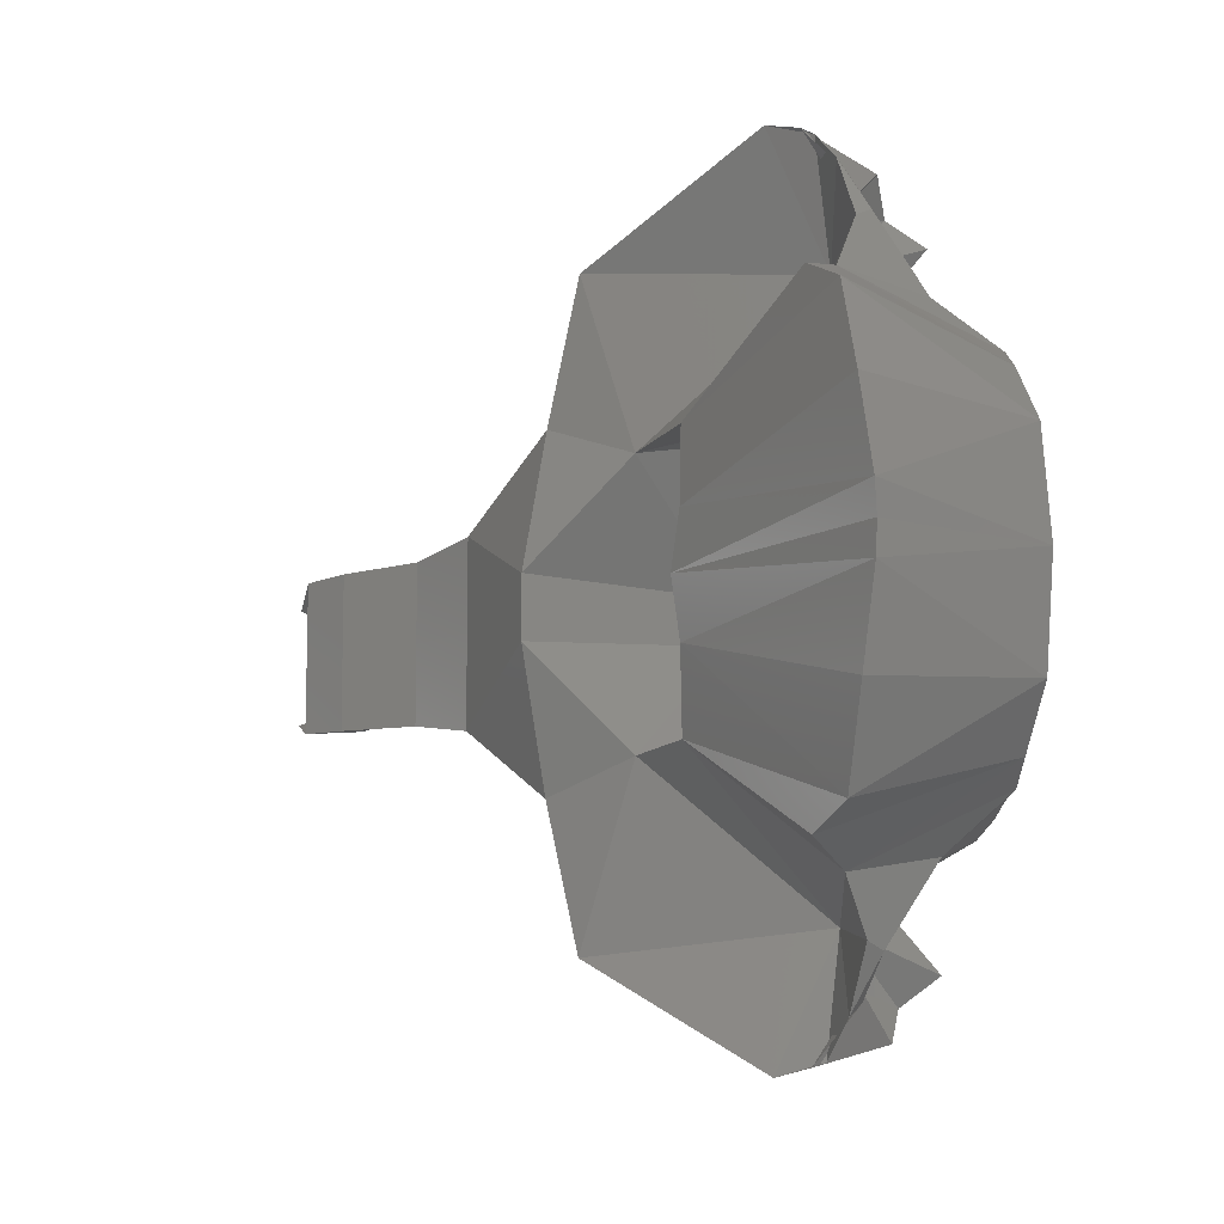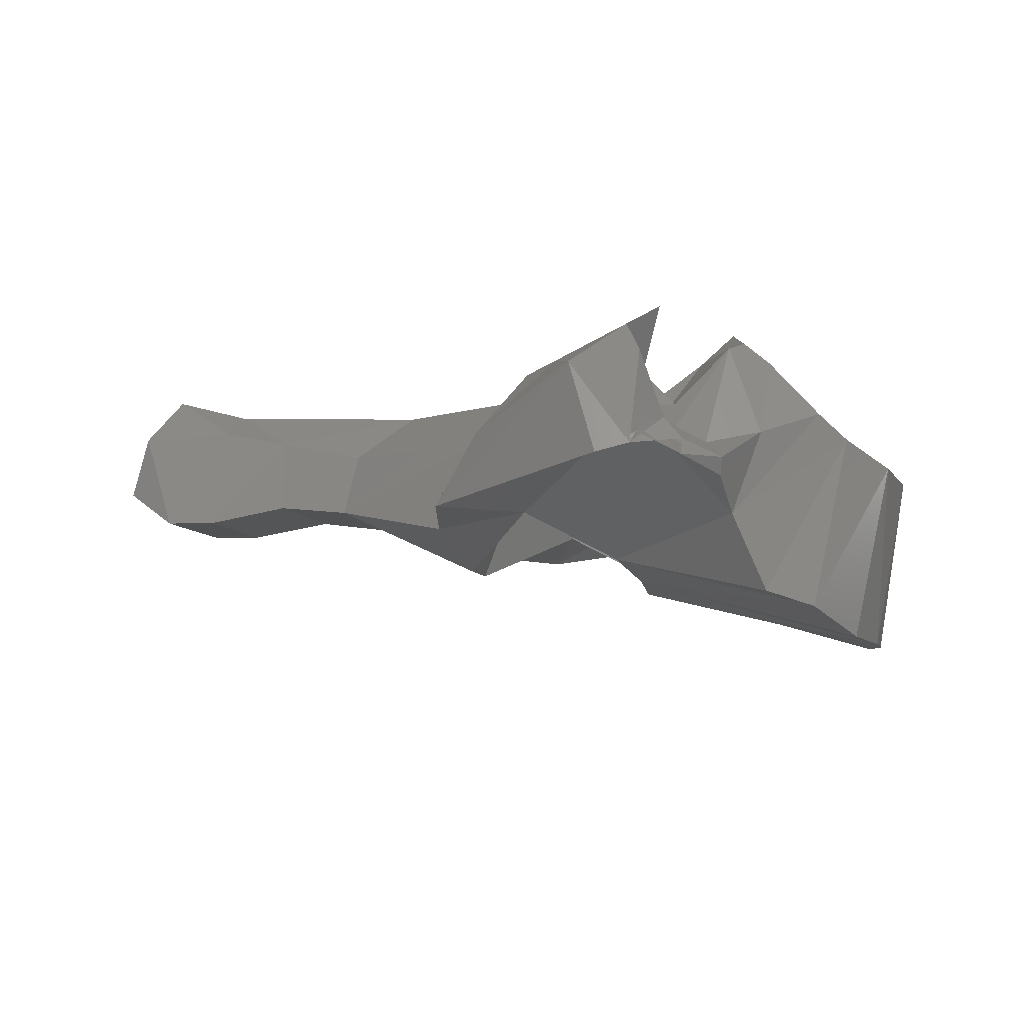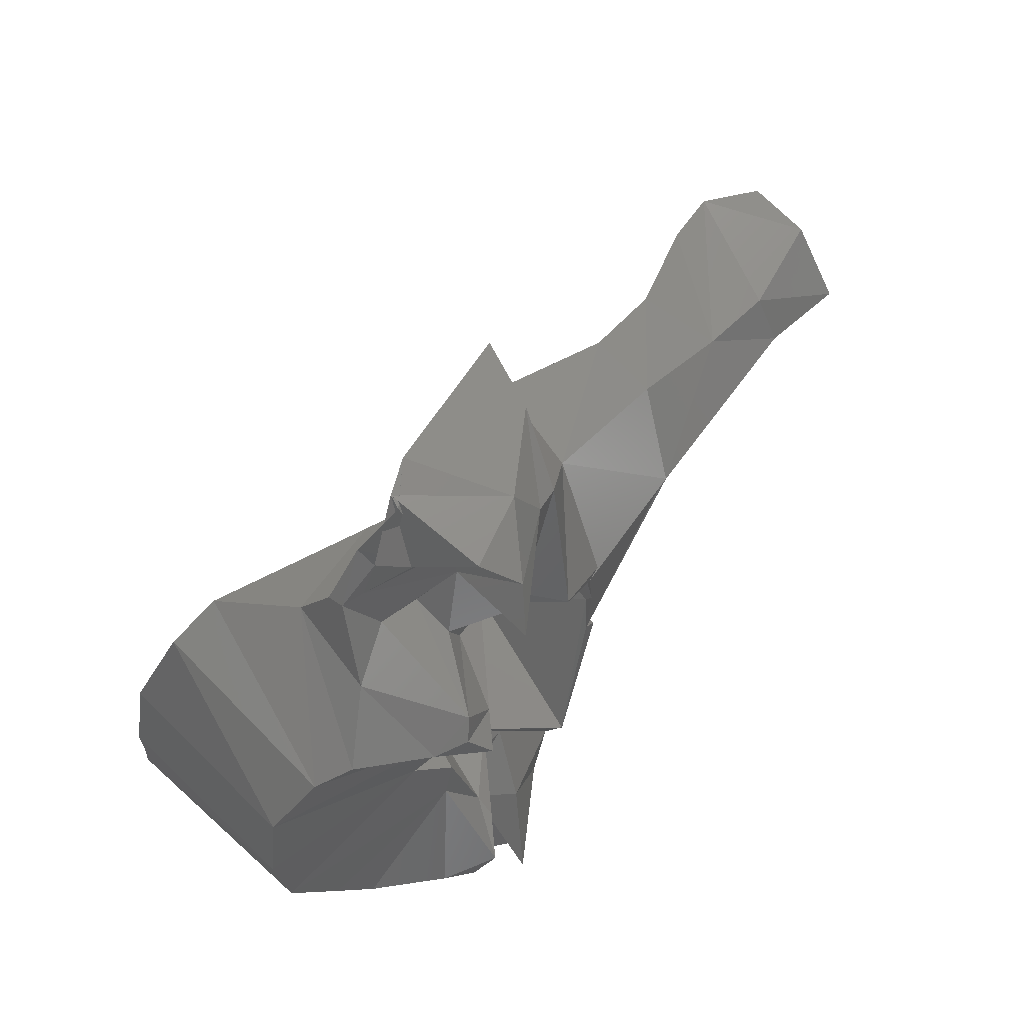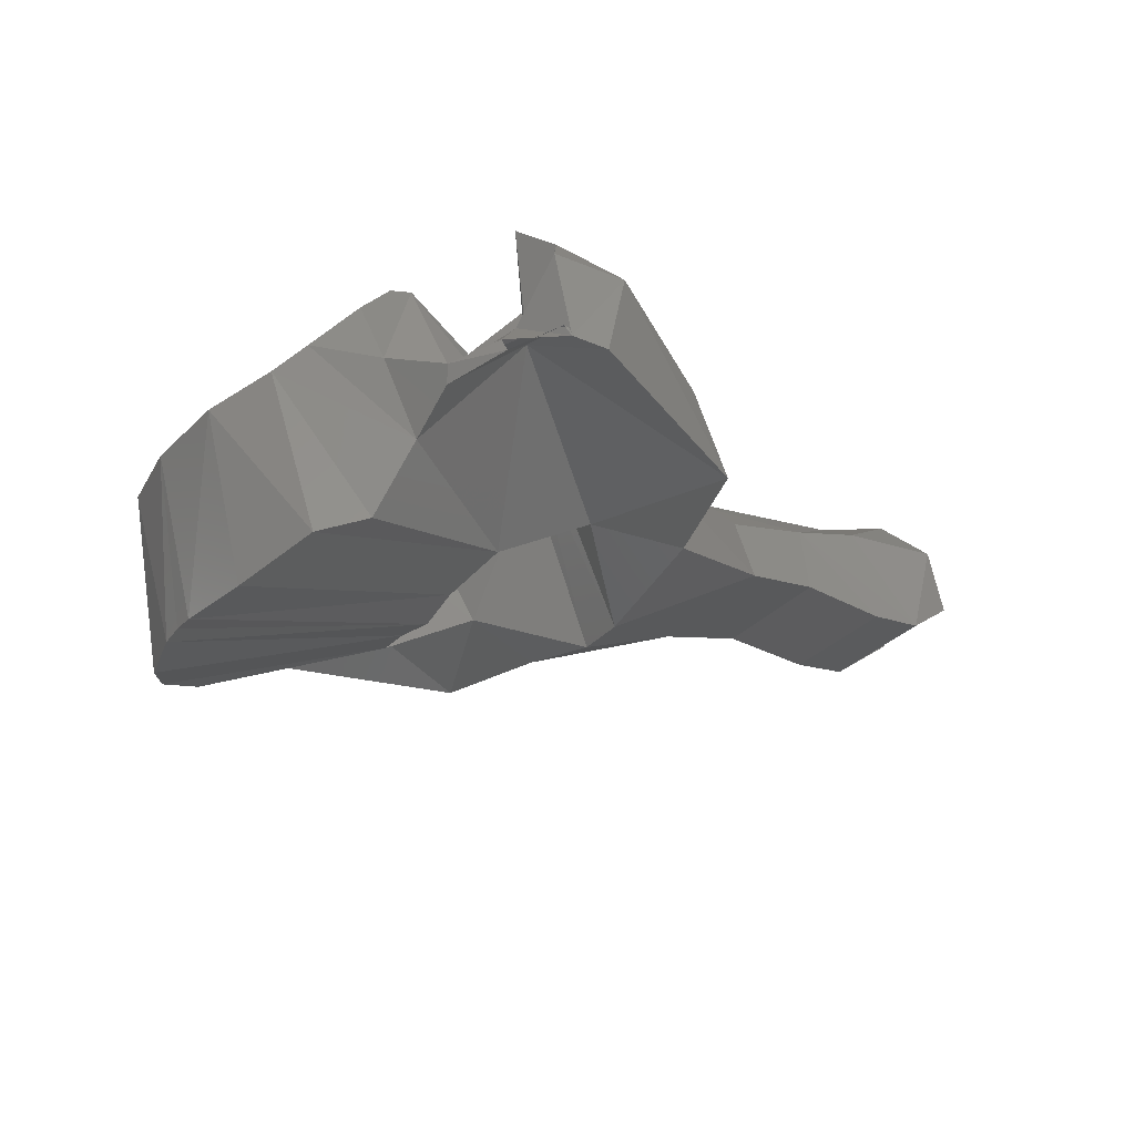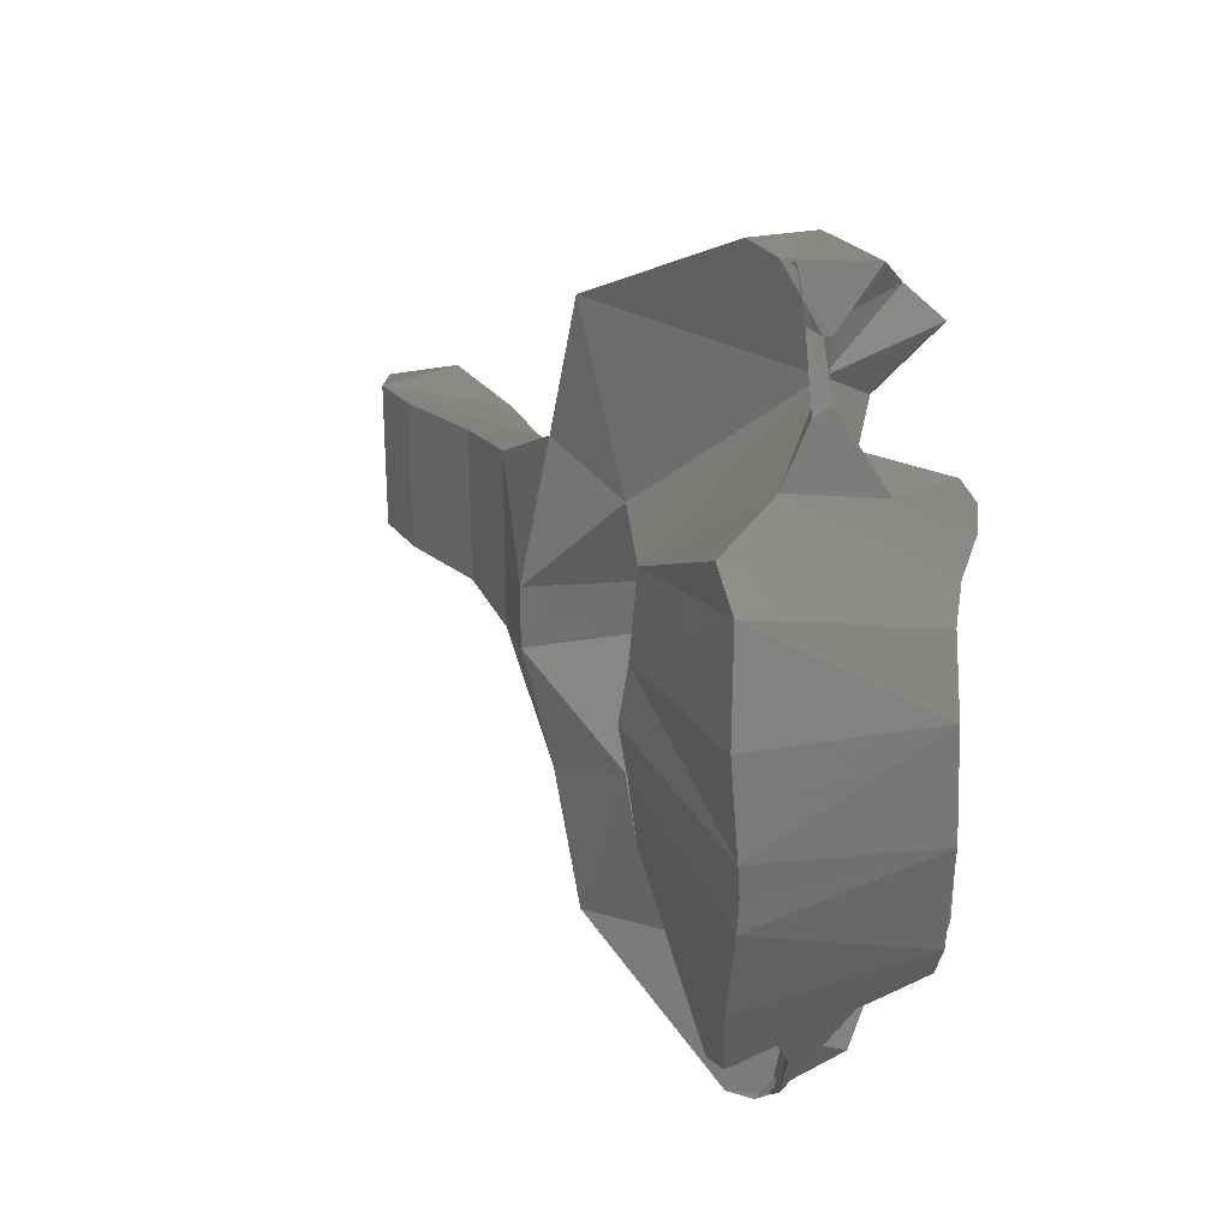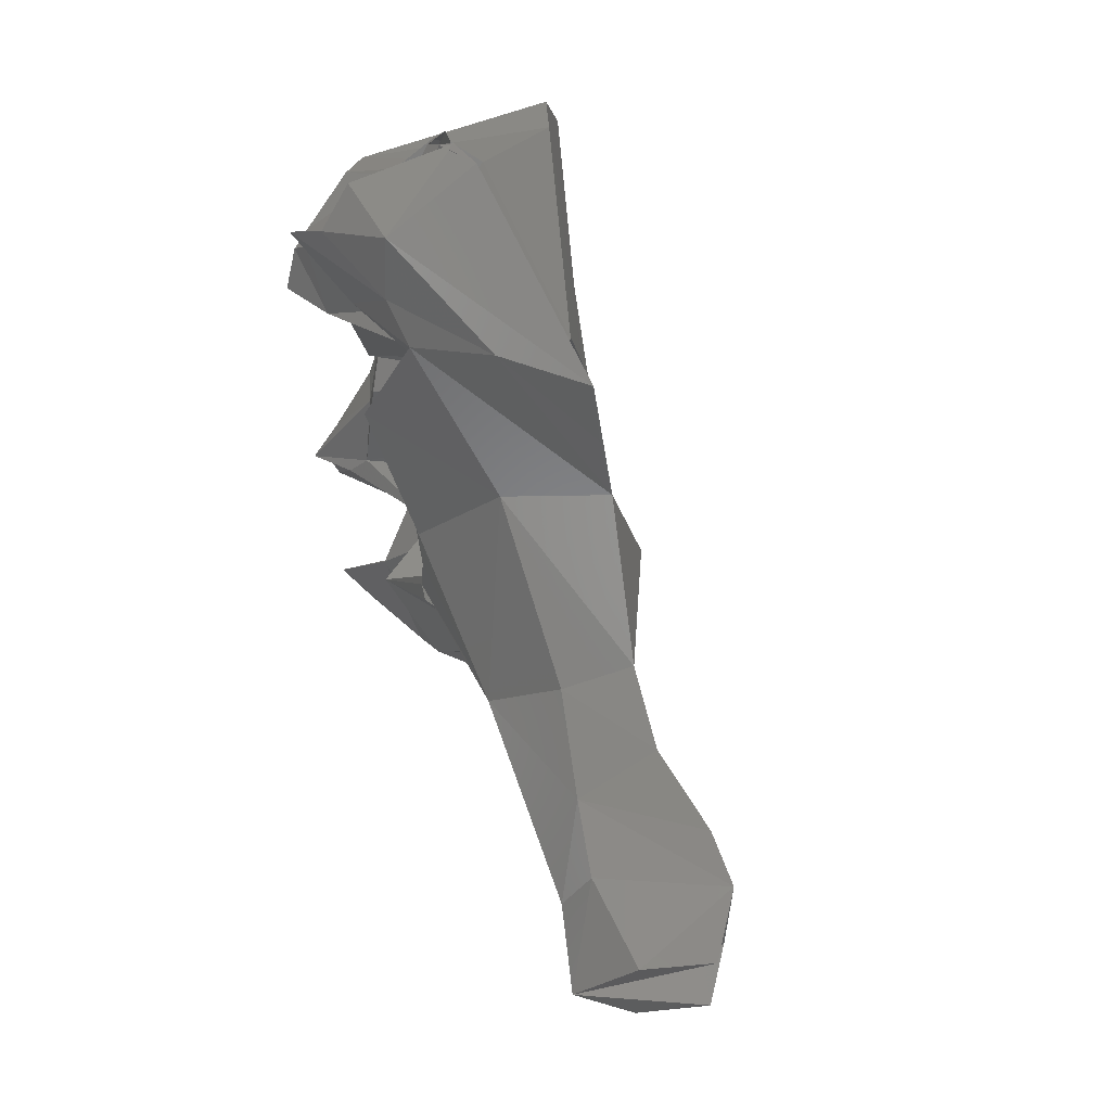
<metadata>
{"format":"stl","ext":"stl","renderer":"f3d","projection":"perspective","resolution":1024,"background":"white","views":[{"elev":-9.8,"azim":43.6,"up":"+Z"},{"elev":-7.3,"azim":13.3,"up":"+Y"},{"elev":63.3,"azim":123.1,"up":"+Z"},{"elev":-25.7,"azim":151.5,"up":"+Y"},{"elev":28.2,"azim":57.4,"up":"+Z"},{"elev":61.7,"azim":-111.3,"up":"+Z"}]}
</metadata>
<code>
# stl→obj: 147 verts, 284 faces
v -0.0157 0.05857 0.00015
v -0.004604 0.0592 0.00015
v -0.003959 0.05926 -0.00418
v -0.01666 0.05862 0.00015
v -0.003959 0.05926 0.00448
v -0.01047 0.04448 -0.002122
v -0.004879 0.05856 -0.001485
v -0.01047 0.04448 0.00015
v -0.004879 0.05856 0.001786
v -0.01047 0.04448 0.002422
v 0.001549 0.06067 -0.01219
v -0.004918 0.05936 -0.00496
v -0.007843 0.05415 -0.01181
v -0.02004 0.05443 -0.00527
v -0.02744 0.05613 -0.003752
v -0.03267 0.05931 0.00015
v -0.03296 0.05729 -0.003527
v -0.03296 0.05729 0.003828
v -0.02744 0.05613 0.004053
v -0.02004 0.05443 0.005571
v -0.007843 0.05415 0.01211
v 0.001549 0.06067 0.01249
v -0.004918 0.05936 0.00526
v -0.004048 0.04856 -0.009838
v -0.01075 0.04706 -0.01227
v -0.02083 0.0494 -0.006679
v -0.02084 0.0494 0.00015
v -0.02083 0.0494 0.006979
v -0.004048 0.04856 0.01014
v -0.01075 0.04706 0.01257
v 0.005128 0.05544 -0.01227
v 0.00411 0.05628 -0.01373
v -0.000892 0.05766 -0.0225
v -0.000892 0.05766 -0.02249
v -0.02683 0.05011 -0.005751
v -0.03349 0.04899 -0.005593
v -0.03759 0.04909 -0.005446
v -0.03889 0.06097 0.00015
v -0.04029 0.05688 -0.004316
v -0.04029 0.05688 0.004616
v -0.03759 0.04909 0.005746
v -0.03349 0.04899 0.005893
v -0.02683 0.05011 0.006052
v -0.000892 0.05766 0.02279
v 0.005128 0.05544 0.01257
v 0.00411 0.05628 0.01403
v 0.007837 0.04911 -0.01093
v 0.003754 0.04441 -0.009825
v 0.00733 0.05511 -0.02106
v -0.008207 0.04757 -0.02269
v -0.02683 0.05011 0.00015
v -0.004563 0.05299 -0.02418
v -0.009313 0.0475 -0.0174
v 0.007837 0.04911 0.01123
v 0.003754 0.04441 0.01013
v 0.00733 0.05511 0.02135
v -0.008207 0.04757 0.02298
v -0.004563 0.05299 0.02448
v -0.009313 0.0475 0.0177
v -0.008207 0.04757 0.02299
v 0.01094 0.05878 -0.009892
v 0.01119 0.06017 -0.01099
v 0.008347 0.05583 -0.01314
v 0.009779 0.05596 -0.01665
v 0.006426 0.05942 -0.01855
v 0.008347 0.05583 -0.01315
v 0.001779 0.05825 -0.02467
v 0.009792 0.06228 -0.0239
v -0.03349 0.04899 0.00015
v -0.0376 0.04909 0.00015
v -0.04168 0.05191 -0.00421
v -0.04168 0.05191 0.004511
v 0.001779 0.05825 0.02496
v 0.009792 0.06228 0.02417
v 0.006426 0.05942 0.01885
v 0.006426 0.05942 0.01884
v 0.008347 0.05583 0.01345
v 0.009779 0.05596 0.01695
v 0.01094 0.05878 0.01019
v 0.01119 0.06017 0.01129
v 0.004856 0.04304 -0.004101
v 0.0231 0.03784 -0.008543
v 0.02034 0.03984 -0.015
v 0.01681 0.04097 -0.01676
v 0.01443 0.04688 -0.0184
v 0.009538 0.05315 -0.01828
v 0.007576 0.0606 -0.02597
v 0.007384 0.05477 -0.02424
v 0.008965 0.0581 -0.02825
v 0.005921 0.0502 -0.03035
v 0.008847 0.05176 -0.02942
v 0.01283 0.05134 -0.0231
v 0.01258 0.0524 -0.01955
v 0.01175 0.05037 -0.0268
v 0.01407 0.04932 -0.02231
v 0.003641 0.05735 -0.02867
v 0.004856 0.04304 0.004401
v 0.02034 0.03984 0.0153
v 0.0231 0.03784 0.008844
v 0.01681 0.04097 0.01706
v 0.01443 0.04688 0.0187
v 0.009538 0.05315 0.01858
v 0.007576 0.0606 0.02624
v 0.008965 0.0581 0.02852
v 0.007384 0.05477 0.02453
v 0.005921 0.0502 0.03062
v 0.008847 0.05176 0.02971
v 0.01283 0.05134 0.02339
v 0.01258 0.0524 0.01951
v 0.01407 0.04932 0.0226
v 0.01175 0.05037 0.02709
v 0.003641 0.05735 0.02896
v 0.01388 0.06229 -0.01167
v 0.01323 0.05737 -0.005159
v 0.01509 0.06106 -0.01433
v 0.01221 0.0573 -0.00239
v 0.004705 0.04236 0.00015
v 0.01402 0.06044 -0.01571
v 0.01402 0.06044 0.01601
v 0.01509 0.06106 0.01463
v 0.01388 0.06229 0.01197
v 0.01323 0.05737 0.00546
v 0.01221 0.0573 0.002691
v 0.02438 0.0376 -0.002163
v 0.02438 0.03775 0.00015
v 0.02587 0.05155 -0.007528
v 0.02287 0.05341 -0.01172
v 0.02287 0.05341 -0.01173
v 0.02084 0.05529 -0.01334
v 0.01664 0.05337 -0.01727
v 0.0143 0.05063 -0.02289
v 0.0102 0.05352 -0.02497
v 0.008392 0.05088 -0.02975
v 0.01175 0.05167 -0.0259
v 0.02438 0.0376 0.002464
v 0.02587 0.05155 0.007829
v 0.02287 0.05341 0.01202
v 0.02084 0.05529 0.01364
v 0.01664 0.05337 0.01757
v 0.0143 0.05063 0.02319
v 0.0102 0.05352 0.02526
v 0.008392 0.05088 0.03002
v 0.01175 0.05167 0.02619
v 0.017 0.05953 -0.01344
v 0.01468 0.05571 0.00015
v 0.02674 0.05124 0.00015
v 0.017 0.05953 0.01374
f 1 2 3
f 3 4 1
f 5 2 1
f 1 4 5
f 6 7 2
f 8 6 2
f 2 7 3
f 2 9 10
f 2 10 8
f 5 9 2
f 11 3 7
f 11 12 3
f 3 13 4
f 13 14 4
f 13 3 12
f 4 15 16
f 15 17 16
f 14 15 4
f 16 18 19
f 16 19 4
f 4 19 20
f 4 20 21
f 4 21 5
f 9 5 22
f 5 23 22
f 23 5 21
f 24 7 6
f 24 6 25
f 6 26 25
f 26 6 27
f 6 8 27
f 11 7 24
f 27 8 10
f 27 10 28
f 29 9 22
f 10 9 29
f 30 28 10
f 30 10 29
f 31 32 11
f 31 11 24
f 11 33 13
f 11 13 12
f 11 32 34
f 14 13 26
f 14 26 35
f 13 25 26
f 13 34 25
f 15 14 35
f 15 35 36
f 15 36 37
f 17 15 37
f 16 17 38
f 17 39 38
f 37 39 17
f 38 40 18
f 38 18 16
f 41 19 18
f 18 40 41
f 41 42 19
f 42 43 19
f 43 20 19
f 43 28 20
f 28 21 20
f 23 21 22
f 21 44 22
f 28 30 21
f 30 44 21
f 29 22 45
f 22 46 45
f 44 46 22
f 31 24 47
f 47 24 48
f 49 48 24
f 49 24 50
f 24 25 50
f 51 35 27
f 35 26 27
f 25 34 52
f 25 52 53
f 25 53 50
f 27 28 43
f 27 43 51
f 54 29 45
f 55 29 54
f 29 55 56
f 57 30 29
f 57 29 56
f 58 44 30
f 59 58 30
f 60 59 30
f 61 62 31
f 61 31 47
f 62 63 31
f 63 32 31
f 64 65 32
f 64 32 66
f 65 34 32
f 34 67 52
f 33 65 67
f 65 68 67
f 69 36 51
f 36 35 51
f 70 37 69
f 37 36 69
f 70 38 37
f 71 37 38
f 71 39 37
f 39 71 38
f 41 38 70
f 38 72 40
f 38 41 72
f 41 40 72
f 69 42 41
f 69 41 70
f 51 43 42
f 51 42 69
f 58 73 44
f 73 74 75
f 73 75 44
f 46 44 76
f 77 46 78
f 46 75 78
f 45 46 77
f 54 45 79
f 45 80 79
f 45 77 80
f 61 47 48
f 61 48 81
f 82 81 83
f 81 48 83
f 83 48 84
f 84 48 85
f 48 49 85
f 86 49 64
f 49 65 64
f 49 68 65
f 49 87 68
f 49 88 87
f 88 89 87
f 49 50 90
f 49 90 91
f 88 49 92
f 49 93 92
f 49 86 93
f 94 95 49
f 95 85 49
f 49 91 94
f 53 52 50
f 52 96 50
f 96 90 50
f 67 96 52
f 55 54 79
f 97 55 79
f 98 55 97
f 98 97 99
f 100 55 98
f 101 55 100
f 101 56 55
f 78 75 56
f 78 56 102
f 76 74 56
f 74 103 56
f 103 104 105
f 103 105 56
f 106 60 56
f 107 106 56
f 108 109 56
f 108 56 105
f 109 102 56
f 56 110 111
f 56 101 110
f 111 107 56
f 60 58 59
f 60 112 58
f 60 106 112
f 58 112 73
f 113 61 114
f 115 62 113
f 62 61 113
f 114 61 116
f 116 61 81
f 116 81 117
f 115 118 62
f 118 66 62
f 118 64 63
f 86 64 118
f 87 67 68
f 96 67 87
f 74 73 103
f 103 73 112
f 80 77 119
f 80 119 120
f 77 78 119
f 119 78 102
f 121 79 80
f 121 80 120
f 122 79 121
f 123 79 122
f 117 97 123
f 97 79 123
f 82 124 81
f 81 124 117
f 125 117 124
f 82 126 124
f 83 127 126
f 83 126 82
f 84 128 83
f 85 129 127
f 85 127 84
f 85 130 129
f 85 95 131
f 85 131 130
f 93 86 118
f 87 89 96
f 132 89 88
f 132 88 92
f 89 133 96
f 132 133 89
f 96 133 90
f 91 90 133
f 131 92 93
f 131 93 130
f 130 93 118
f 134 132 92
f 134 92 131
f 95 94 131
f 94 134 131
f 99 97 135
f 97 117 135
f 117 125 135
f 99 136 98
f 136 137 98
f 98 137 100
f 135 136 99
f 100 137 101
f 137 138 101
f 138 139 101
f 139 140 101
f 140 110 101
f 119 102 109
f 112 104 103
f 105 104 141
f 112 142 104
f 104 142 141
f 108 105 141
f 106 142 112
f 142 106 107
f 139 109 140
f 109 108 140
f 140 108 143
f 108 141 143
f 119 109 139
f 140 143 111
f 140 111 110
f 129 144 114
f 144 113 114
f 144 115 113
f 129 114 128
f 128 114 126
f 114 145 126
f 145 146 126
f 114 116 145
f 130 118 144
f 118 115 144
f 145 116 117
f 117 123 145
f 147 120 119
f 147 119 139
f 121 120 147
f 122 121 147
f 122 147 138
f 137 122 138
f 136 122 137
f 136 146 145
f 136 145 122
f 145 123 122
f 126 146 124
f 146 125 124
f 135 125 146
f 135 146 136
f 129 130 144
f 133 132 134
f 147 139 138
f 143 141 142

</code>
